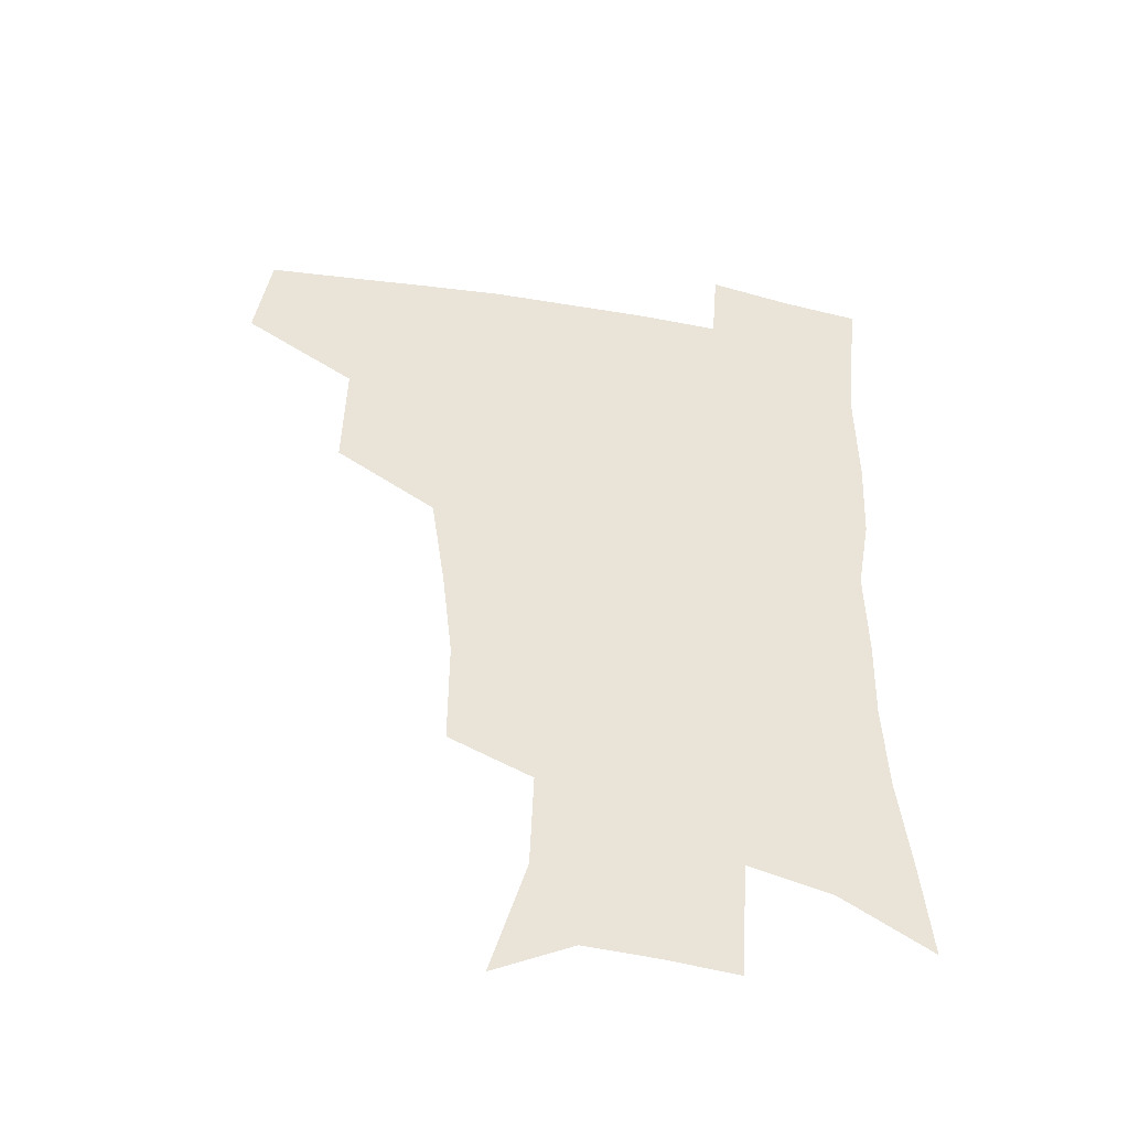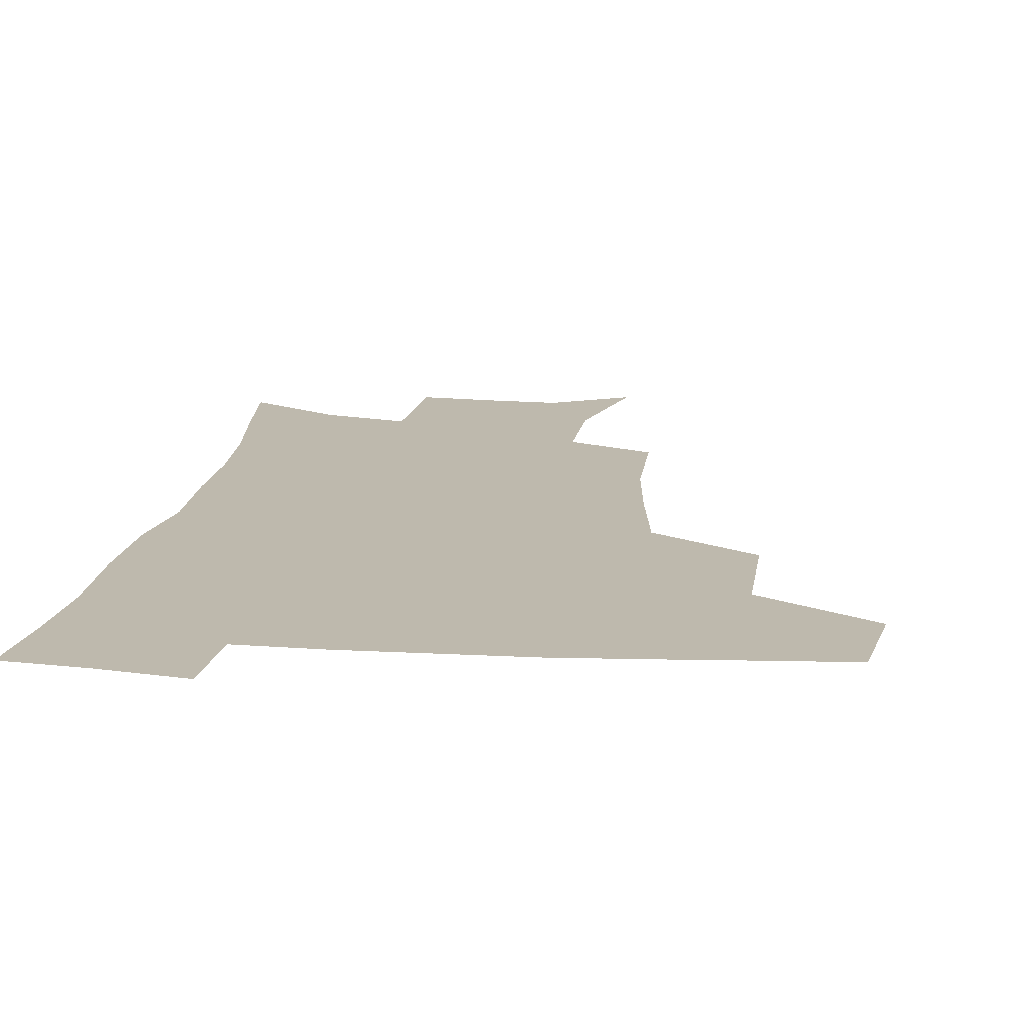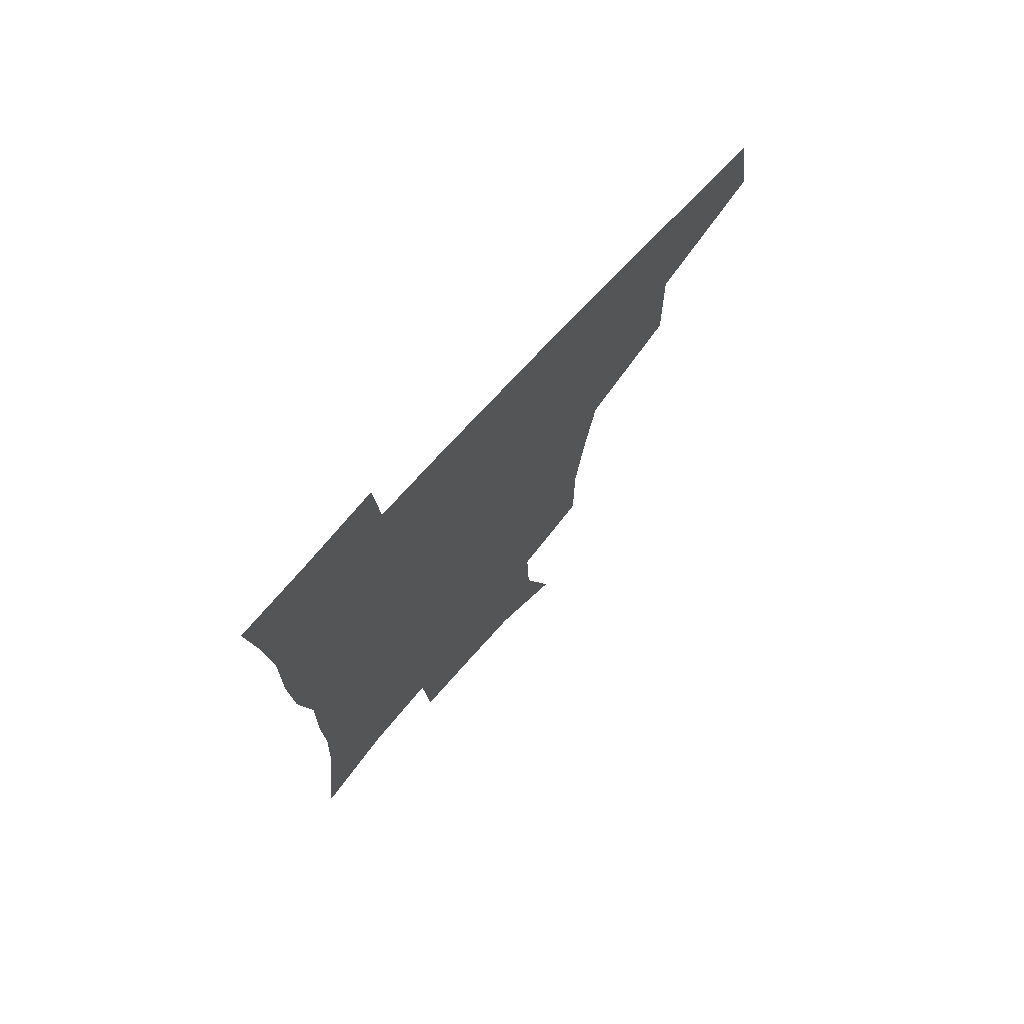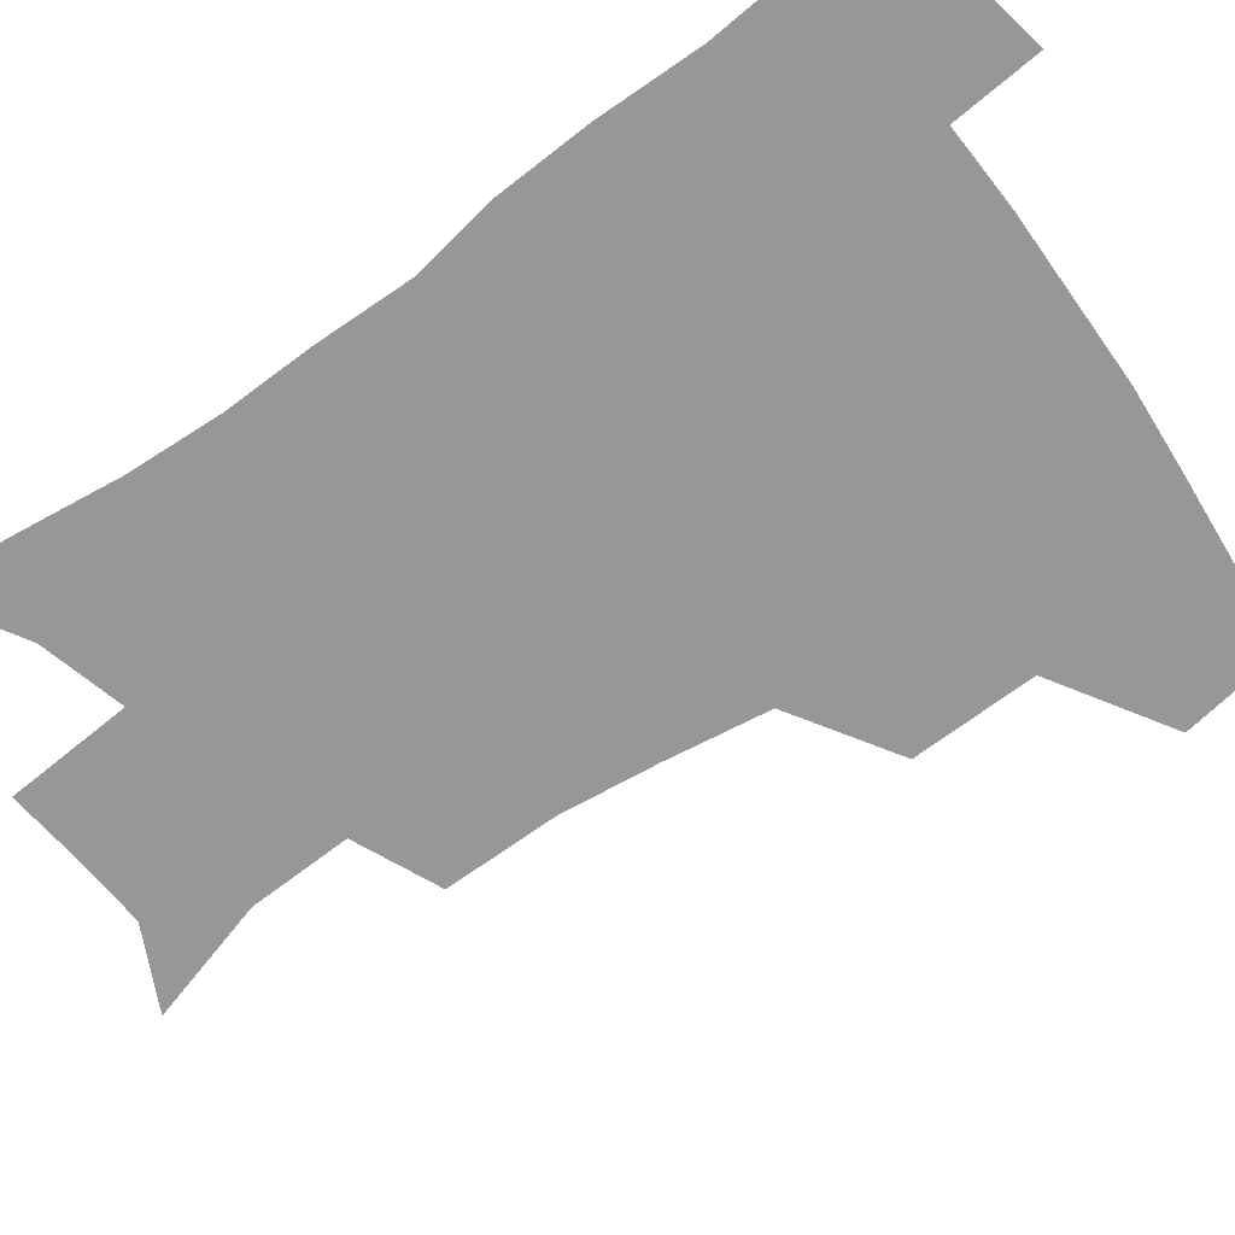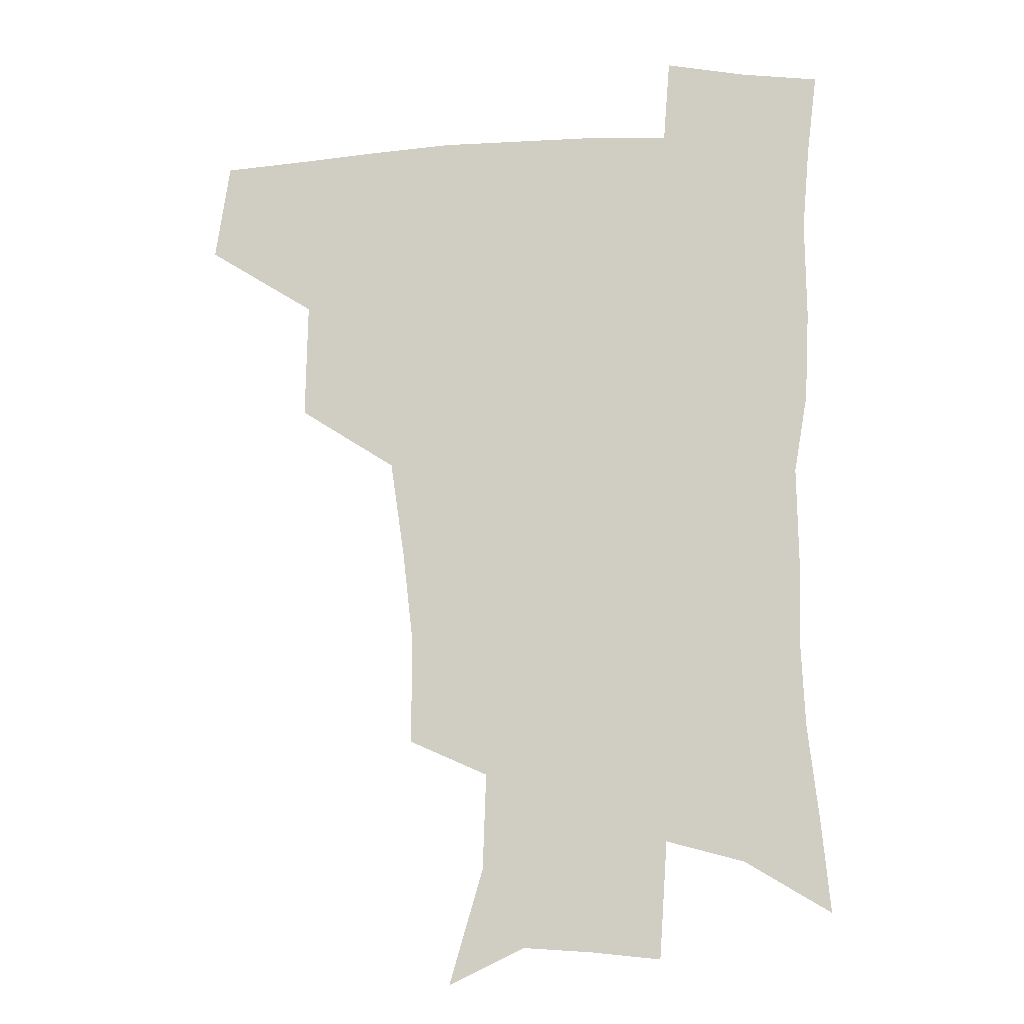
<metadata>
{"format":"obj","ext":"obj","renderer":"f3d","projection":"perspective","resolution":1024,"background":"white","views":[{"elev":-46.5,"azim":-11.1,"up":"+Y"},{"elev":15.1,"azim":-172.9,"up":"+Z"},{"elev":73.6,"azim":132.4,"up":"+Y"},{"elev":-68.2,"azim":125.8,"up":"+Z"},{"elev":-10.1,"azim":7.0,"up":"+Y"}]}
</metadata>
<code>
v 479.7 442.5 0
v 485.1 477.3 0
v 517.2 376.9 0
v 518.2 418.7 0
v 517.1 450.4 0
v 514.9 479.6 0
v 560.5 248.2 0
v 560.6 287.2 0
v 557 319.9 0
v 551.9 355 0
v 547.6 388.2 0
v 548.3 424.4 0
v 546.8 453.3 0
v 543.9 482 0
v 575.6 158.1 0
v 587.9 200.6 0
v 589.2 235.6 0
v 586.7 271.1 0
v 584.9 304.9 0
v 581.7 335.6 0
v 579 367.7 0
v 577.9 399.8 0
v 576.7 428.2 0
v 576.2 455.5 0
v 572.9 484.1 0
v 603.3 171.8 0
v 611.2 212.6 0
v 610.6 245 0
v 609.4 280.9 0
v 607.6 311.1 0
v 605.7 341.7 0
v 604.2 372.2 0
v 603.8 402.7 0
v 603.3 429.4 0
v 603.2 456.8 0
v 602.3 484.3 0
v 628.3 170.3 0
v 633.4 215.9 0
v 632.8 250.2 0
v 631.6 281.3 0
v 630.3 314 0
v 629.4 344.5 0
v 628.9 374.6 0
v 629 403.5 0
v 629.7 430 0
v 630.5 457.2 0
v 630.4 484.5 0
v 653.8 167.8 0
v 656.5 210.6 0
v 655.4 248 0
v 653.9 281.6 0
v 653.4 311.4 0
v 653.1 342.3 0
v 653.4 372 0
v 654.1 401.2 0
v 655.5 428.8 0
v 657.1 456.6 0
v 659.1 483.4 0
v 661.3 513.2 0
v 685.1 203.2 0
v 680.6 240 0
v 677.9 273.9 0
v 676.3 306.5 0
v 678.2 333.9 0
v 678.3 365.5 0
v 679.8 394.9 0
v 681.5 424.5 0
v 683.3 453.9 0
v 686.1 480.9 0
v 690.4 508 0
v 716.5 184.6 0
v 713.1 218.2 0
v 708.8 253 0
v 707.2 285.3 0
v 707.8 315.3 0
v 707 349.3 0
v 711.7 377.6 0
v 713.1 410 0
v 712.4 445.3 0
v 714.8 475.8 0
v 718.2 504.6 0
f 4 5 1
f 1 5 2
f 5 6 2
f 10 11 3
f 3 11 4
f 11 12 4
f 4 12 5
f 12 13 5
f 5 13 6
f 13 14 6
f 17 18 7
f 7 18 8
f 18 19 8
f 8 19 9
f 19 20 9
f 9 20 10
f 20 21 10
f 10 21 11
f 21 22 11
f 11 22 12
f 22 23 12
f 12 23 13
f 23 24 13
f 13 24 14
f 24 25 14
f 15 26 16
f 26 27 16
f 16 27 17
f 27 28 17
f 17 28 18
f 28 29 18
f 18 29 19
f 29 30 19
f 19 30 20
f 30 31 20
f 20 31 21
f 31 32 21
f 21 32 22
f 32 33 22
f 22 33 23
f 33 34 23
f 23 34 24
f 34 35 24
f 24 35 25
f 35 36 25
f 26 37 27
f 37 38 27
f 27 38 28
f 38 39 28
f 28 39 29
f 39 40 29
f 29 40 30
f 40 41 30
f 30 41 31
f 41 42 31
f 31 42 32
f 42 43 32
f 32 43 33
f 43 44 33
f 33 44 34
f 44 45 34
f 34 45 35
f 45 46 35
f 35 46 36
f 46 47 36
f 37 48 38
f 48 49 38
f 38 49 39
f 49 50 39
f 39 50 40
f 50 51 40
f 40 51 41
f 51 52 41
f 41 52 42
f 52 53 42
f 42 53 43
f 53 54 43
f 43 54 44
f 54 55 44
f 44 55 45
f 55 56 45
f 45 56 46
f 56 57 46
f 46 57 47
f 57 58 47
f 49 60 50
f 60 61 50
f 50 61 51
f 61 62 51
f 51 62 52
f 62 63 52
f 52 63 53
f 63 64 53
f 53 64 54
f 64 65 54
f 54 65 55
f 65 66 55
f 55 66 56
f 66 67 56
f 56 67 57
f 67 68 57
f 57 68 58
f 68 69 58
f 58 69 59
f 69 70 59
f 60 71 61
f 71 72 61
f 61 72 62
f 72 73 62
f 62 73 63
f 73 74 63
f 63 74 64
f 74 75 64
f 64 75 65
f 75 76 65
f 65 76 66
f 76 77 66
f 66 77 67
f 77 78 67
f 67 78 68
f 78 79 68
f 68 79 69
f 79 80 69
f 69 80 70
f 80 81 70

</code>
